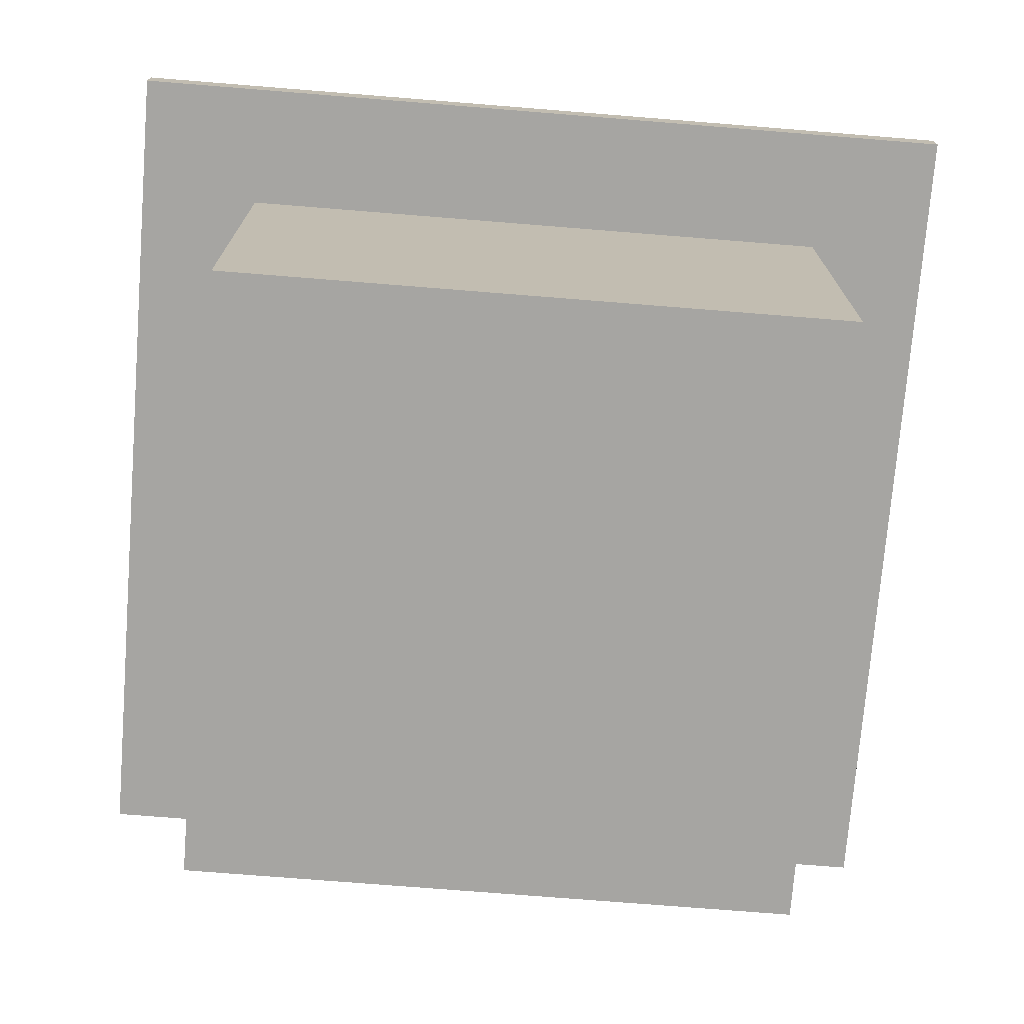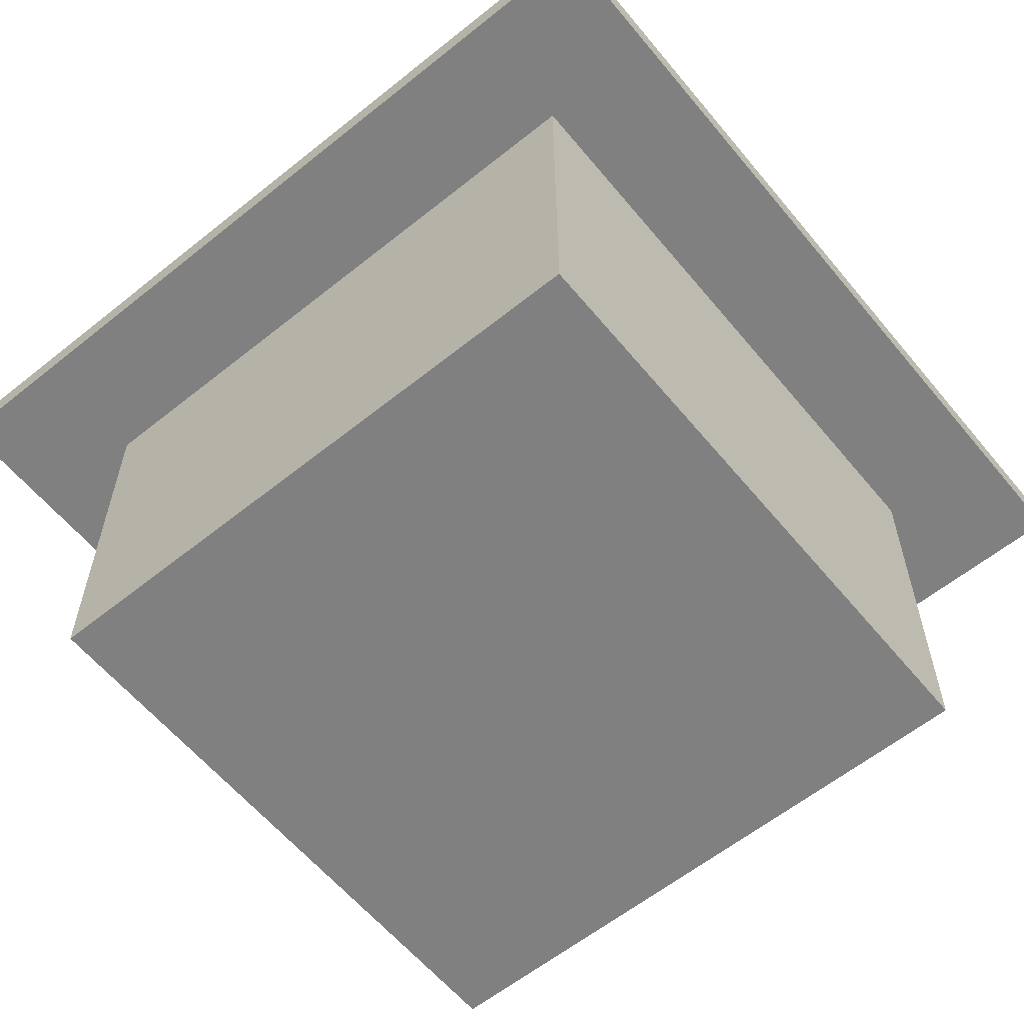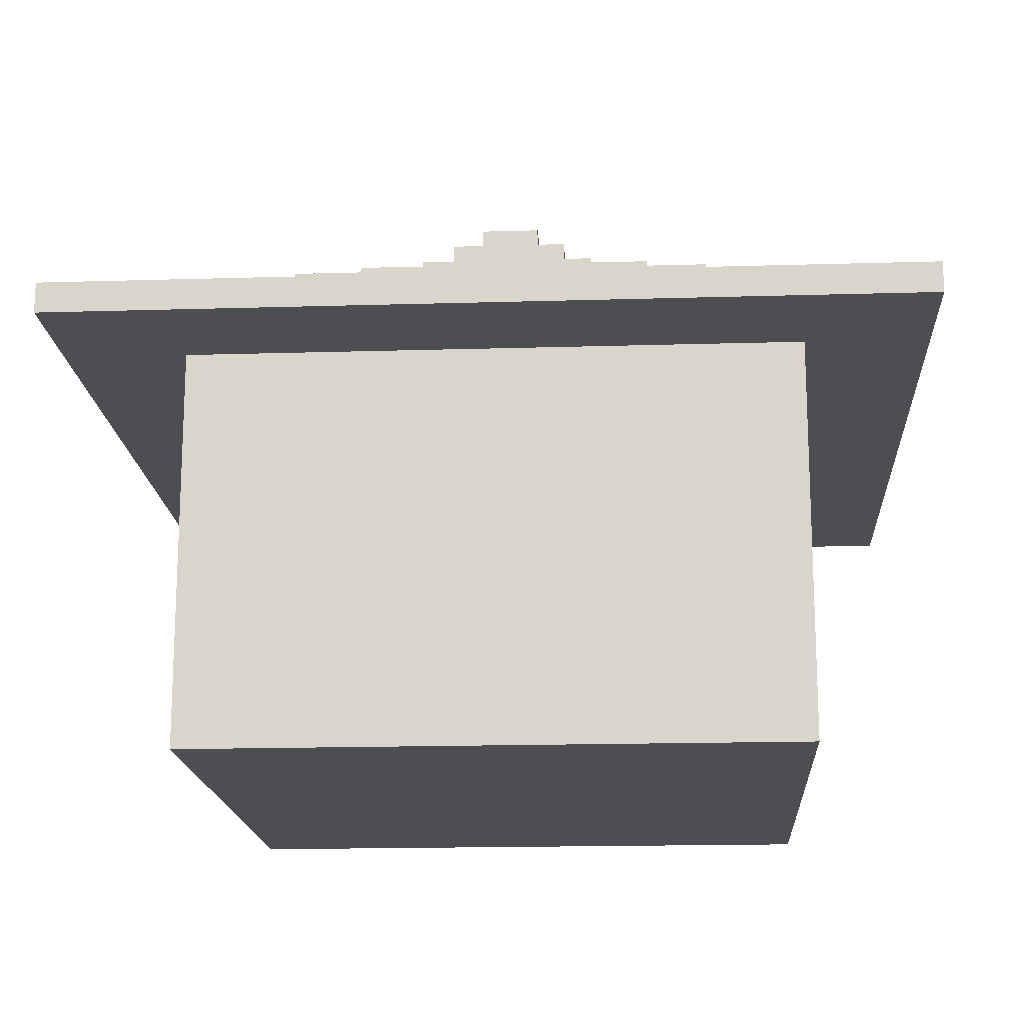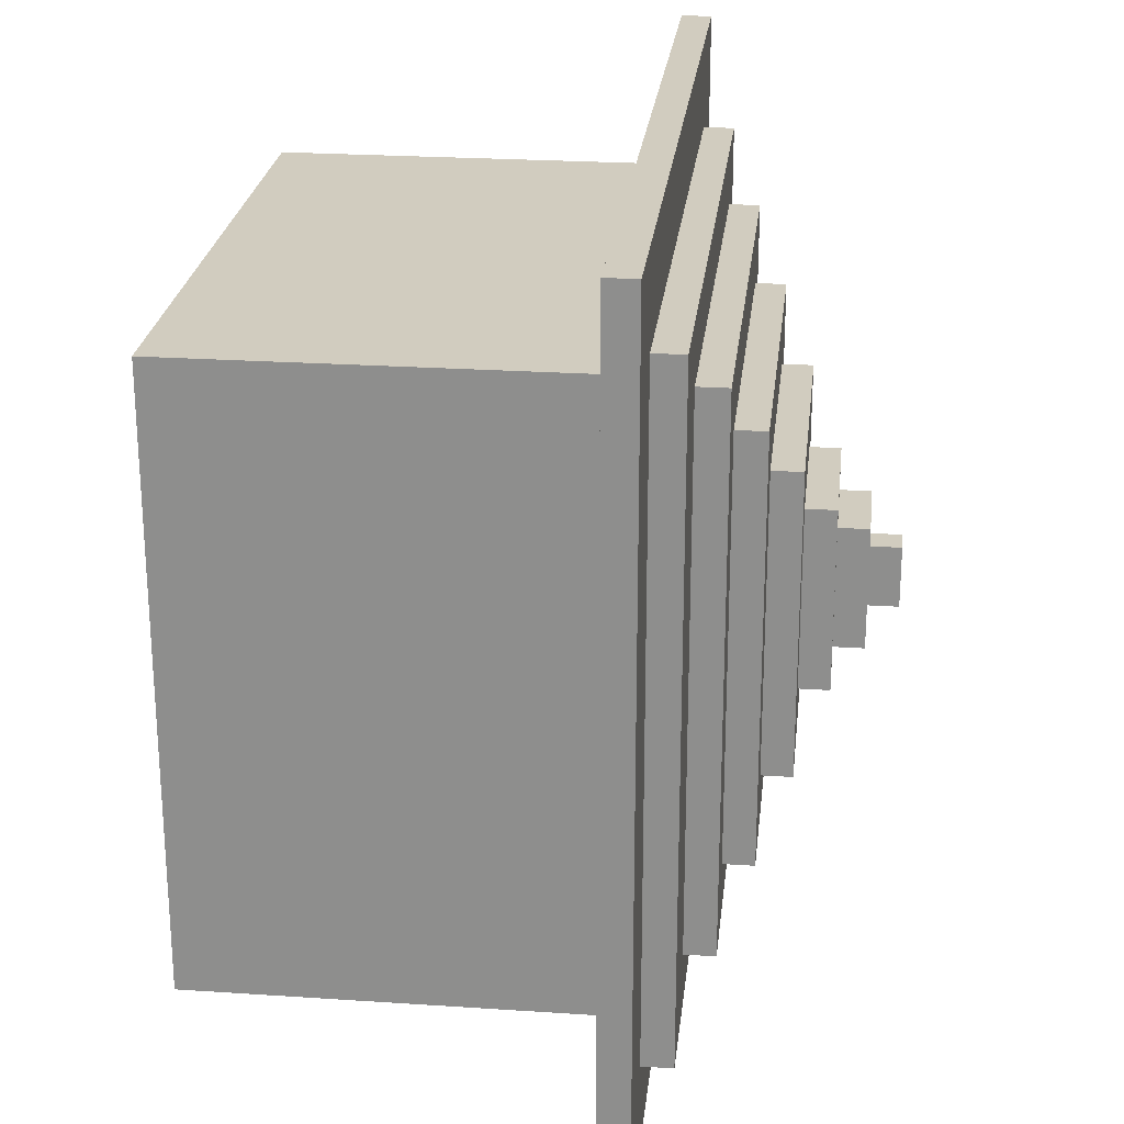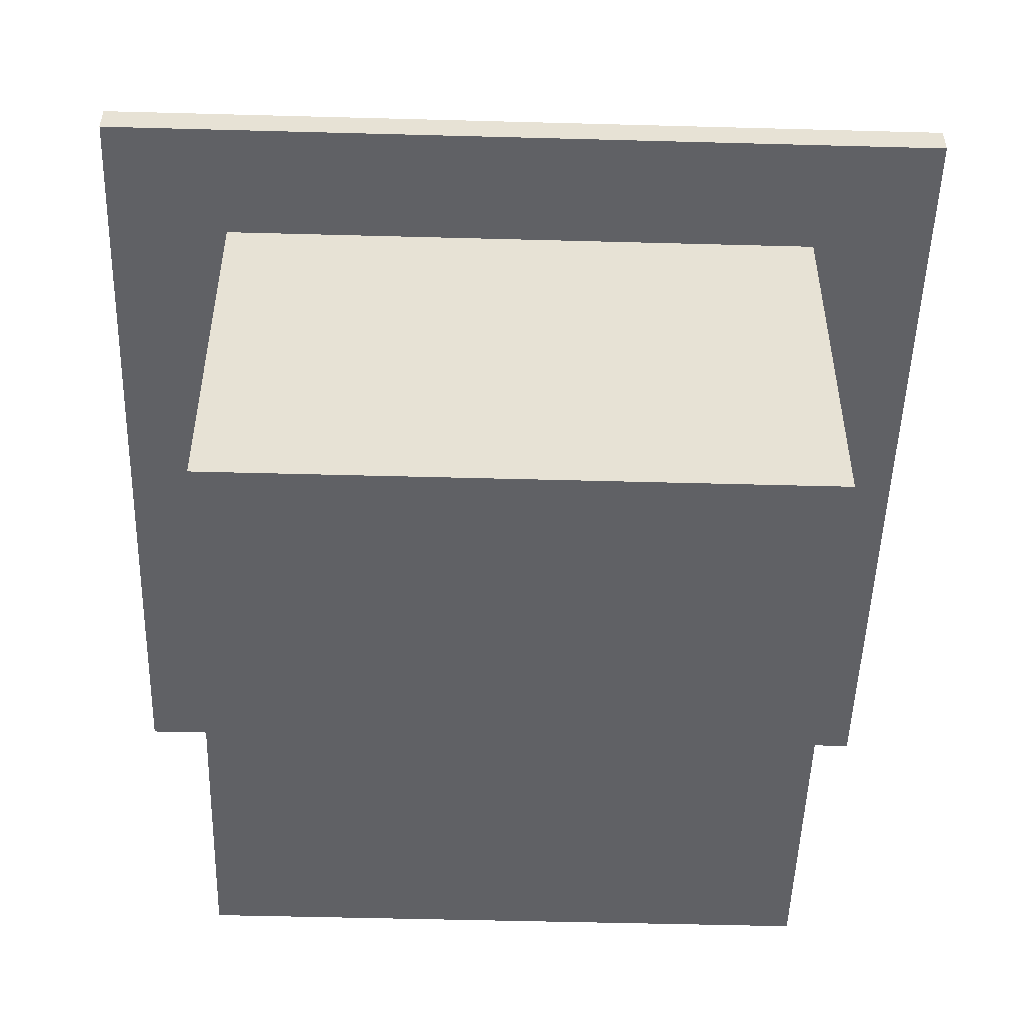
<metadata>
{"format":"obj","ext":"obj","renderer":"f3d","projection":"perspective","resolution":1024,"background":"white","views":[{"elev":-73.6,"azim":-4.6,"up":"+Y"},{"elev":-60.1,"azim":39.4,"up":"+Y"},{"elev":-16.8,"azim":-86.5,"up":"+Y"},{"elev":24.2,"azim":96.3,"up":"+Z"},{"elev":-50.3,"azim":-1.7,"up":"+Y"}]}
</metadata>
<code>
o
v -1.4 1.3 1.4
v -1.4 1.3 -1.4
v -1.4 1.4 1.4
v -1.4 1.4 -1.4
v -1.1 1.4 1.1
v -1.1 1.4 -1.1
v -1.1 1.5 1.1
v -1.1 1.5 -1.1
v -1 0 1
v -1 0 -1
v -1 0.1 0.8
v -1 0.1 0.6
v -1 0.1 0.5
v -1 0.1 0.3
v -1 0.1 -0.3
v -1 0.1 -0.5
v -1 0.1 -0.6
v -1 0.1 -0.8
v -1 0.3 0.8
v -1 0.3 0.6
v -1 0.3 0.5
v -1 0.3 0.3
v -1 0.3 -0.3
v -1 0.3 -0.5
v -1 0.3 -0.6
v -1 0.3 -0.8
v -1 0.4 0.8
v -1 0.4 0.6
v -1 0.4 0.5
v -1 0.4 0.3
v -1 0.4 -0.3
v -1 0.4 -0.5
v -1 0.4 -0.6
v -1 0.4 -0.8
v -1 0.6 0.8
v -1 0.6 0.6
v -1 0.6 0.5
v -1 0.6 0.3
v -1 0.6 -0.3
v -1 0.6 -0.5
v -1 0.6 -0.6
v -1 0.6 -0.8
v -1 1.3 1
v -1 1.3 -1
v -0.9 1.5 0.9
v -0.9 1.5 -0.9
v -0.9 1.6 0.9
v -0.9 1.6 -0.9
v -0.7 1.6 0.7
v -0.7 1.6 -0.7
v -0.7 1.7 0.7
v -0.7 1.7 -0.7
v -0.5 1.7 0.5
v -0.5 1.7 -0.5
v -0.5 1.8 0.5
v -0.5 1.8 -0.5
v -0.3 1.8 0.3
v -0.3 1.8 -0.3
v -0.3 1.9 0.3
v -0.3 1.9 -0.3
v -0.2 1.9 0.2
v -0.2 1.9 -0.2
v -0.2 2 0.2
v -0.2 2 -0.2
v -0.1 2 0.1
v -0.1 2 -0.1
v -0.1 2.1 0.1
v -0.1 2.1 -0.1
v 0 2 0.1
v 0 2 -0.1
v 0 2.1 0.1
v 0 2.1 -0.1
v 0.1 1.9 0.2
v 0.1 1.9 -0.2
v 0.1 2 0.2
v 0.1 2 -0.2
v 0.2 1.8 0.3
v 0.2 1.8 -0.3
v 0.2 1.9 0.3
v 0.2 1.9 -0.3
v 0.4 1.7 0.5
v 0.4 1.7 -0.5
v 0.4 1.8 0.5
v 0.4 1.8 -0.5
v 0.6 1.6 0.7
v 0.6 1.6 -0.7
v 0.6 1.7 0.7
v 0.6 1.7 -0.7
v 0.8 1.5 0.9
v 0.8 1.5 -0.9
v 0.8 1.6 0.9
v 0.8 1.6 -0.9
v 1 0 1
v 1 0 -1
v 1 0.1 0.8
v 1 0.1 0.6
v 1 0.1 0.5
v 1 0.1 0.3
v 1 0.1 -0.3
v 1 0.1 -0.5
v 1 0.1 -0.6
v 1 0.1 -0.8
v 1 0.3 0.8
v 1 0.3 0.6
v 1 0.3 0.5
v 1 0.3 0.3
v 1 0.3 -0.3
v 1 0.3 -0.5
v 1 0.3 -0.6
v 1 0.3 -0.8
v 1 0.4 0.8
v 1 0.4 0.6
v 1 0.4 0.5
v 1 0.4 0.3
v 1 0.4 -0.3
v 1 0.4 -0.5
v 1 0.4 -0.6
v 1 0.4 -0.8
v 1 0.6 0.8
v 1 0.6 0.6
v 1 0.6 0.5
v 1 0.6 0.3
v 1 0.6 -0.3
v 1 0.6 -0.5
v 1 0.6 -0.6
v 1 0.6 -0.8
v 1 1.3 1
v 1 1.3 -1
v 1.1 1.4 1.1
v 1.1 1.4 -1.1
v 1.1 1.5 1.1
v 1.1 1.5 -1.1
v 1.4 1.3 1.4
v 1.4 1.3 -1.4
v 1.4 1.4 1.4
v 1.4 1.4 -1.4
v -1.4 1.3 1.4
v -1.4 1.4 1.4
v 1.4 1.3 1.4
v 1.4 1.4 1.4
v -1.1 1.4 1.1
v -1.1 1.5 1.1
v 1.1 1.4 1.1
v 1.1 1.5 1.1
v -1 0 1
v -1 1.3 1
v -0.9 0.1 1
v -0.9 0.3 1
v -0.9 0.4 1
v -0.9 0.6 1
v -0.7 0.1 1
v -0.7 0.3 1
v -0.7 0.4 1
v -0.7 0.6 1
v -0.6 0.1 1
v -0.6 0.3 1
v -0.6 0.4 1
v -0.6 0.6 1
v -0.4 0.1 1
v -0.4 0.3 1
v -0.4 0.4 1
v -0.4 0.6 1
v -0.2 0 1
v -0.2 0.6 1
v 0.1 0.2 1
v 0.1 0.3 1
v 0.2 0 1
v 0.2 0.2 1
v 0.2 0.3 1
v 0.2 0.6 1
v 0.4 0.1 1
v 0.4 0.3 1
v 0.4 0.4 1
v 0.4 0.6 1
v 0.6 0.1 1
v 0.6 0.3 1
v 0.6 0.4 1
v 0.6 0.6 1
v 0.7 0.1 1
v 0.7 0.3 1
v 0.7 0.4 1
v 0.7 0.6 1
v 0.9 0.1 1
v 0.9 0.3 1
v 0.9 0.4 1
v 0.9 0.6 1
v 1 0 1
v 1 1.3 1
v -0.9 1.5 0.9
v -0.9 1.6 0.9
v 0.8 1.5 0.9
v 0.8 1.6 0.9
v -0.7 1.6 0.7
v -0.7 1.7 0.7
v 0.6 1.6 0.7
v 0.6 1.7 0.7
v -0.5 1.7 0.5
v -0.5 1.8 0.5
v 0.4 1.7 0.5
v 0.4 1.8 0.5
v -0.3 1.8 0.3
v -0.3 1.9 0.3
v 0.2 1.8 0.3
v 0.2 1.9 0.3
v -0.2 1.9 0.2
v -0.2 2 0.2
v 0.1 1.9 0.2
v 0.1 2 0.2
v -0.1 2 0.1
v -0.1 2.1 0.1
v 0 2 0.1
v 0 2.1 0.1
v -0.1 2 -0.1
v -0.1 2.1 -0.1
v 0 2 -0.1
v 0 2.1 -0.1
v -0.2 1.9 -0.2
v -0.2 2 -0.2
v 0.1 1.9 -0.2
v 0.1 2 -0.2
v -0.3 1.8 -0.3
v -0.3 1.9 -0.3
v 0.2 1.8 -0.3
v 0.2 1.9 -0.3
v -0.5 1.7 -0.5
v -0.5 1.8 -0.5
v 0.4 1.7 -0.5
v 0.4 1.8 -0.5
v -0.7 1.6 -0.7
v -0.7 1.7 -0.7
v 0.6 1.6 -0.7
v 0.6 1.7 -0.7
v -0.9 1.5 -0.9
v -0.9 1.6 -0.9
v 0.8 1.5 -0.9
v 0.8 1.6 -0.9
v -1 0 -1
v -1 1.3 -1
v 1 0 -1
v 1 1.3 -1
v -1.1 1.4 -1.1
v -1.1 1.5 -1.1
v 1.1 1.4 -1.1
v 1.1 1.5 -1.1
v -1.4 1.3 -1.4
v -1.4 1.4 -1.4
v 1.4 1.3 -1.4
v 1.4 1.4 -1.4
v -1 0 1
v -0.2 0 1
v 0.2 0 1
v 1 0 1
v -0.2 0 0.9
v 0.2 0 0.9
v -1 0 -1
v 1 0 -1
v -1.4 1.3 1.4
v 1.4 1.3 1.4
v -1 1.3 1
v 1 1.3 1
v -1 1.3 -1
v 1 1.3 -1
v -1.4 1.3 -1.4
v 1.4 1.3 -1.4
v -1.4 1.4 1.4
v 1.4 1.4 1.4
v -1.1 1.4 1.1
v 1.1 1.4 1.1
v -1.1 1.4 -1.1
v 1.1 1.4 -1.1
v -1.4 1.4 -1.4
v 1.4 1.4 -1.4
v -1.1 1.5 1.1
v 1.1 1.5 1.1
v -0.9 1.5 0.9
v 0.8 1.5 0.9
v -0.9 1.5 -0.9
v 0.8 1.5 -0.9
v -1.1 1.5 -1.1
v 1.1 1.5 -1.1
v -0.9 1.6 0.9
v 0.8 1.6 0.9
v -0.7 1.6 0.7
v 0.6 1.6 0.7
v -0.7 1.6 -0.7
v 0.6 1.6 -0.7
v -0.9 1.6 -0.9
v 0.8 1.6 -0.9
v -0.7 1.7 0.7
v 0.6 1.7 0.7
v -0.5 1.7 0.5
v 0.4 1.7 0.5
v -0.5 1.7 -0.5
v 0.4 1.7 -0.5
v -0.7 1.7 -0.7
v 0.6 1.7 -0.7
v -0.5 1.8 0.5
v 0.4 1.8 0.5
v -0.3 1.8 0.3
v 0.2 1.8 0.3
v -0.3 1.8 -0.3
v 0.2 1.8 -0.3
v -0.5 1.8 -0.5
v 0.4 1.8 -0.5
v -0.3 1.9 0.3
v 0.2 1.9 0.3
v -0.2 1.9 0.2
v 0.1 1.9 0.2
v -0.2 1.9 -0.2
v 0.1 1.9 -0.2
v -0.3 1.9 -0.3
v 0.2 1.9 -0.3
v -0.2 2 0.2
v 0.1 2 0.2
v -0.1 2 0.1
v 0 2 0.1
v -0.1 2 -0.1
v 0 2 -0.1
v -0.2 2 -0.2
v 0.1 2 -0.2
v -0.1 2.1 0.1
v 0 2.1 0.1
v -0.1 2.1 -0.1
v 0 2.1 -0.1
f 3 2 1
f 4 2 3
f 7 6 5
f 8 6 7
f 11 10 9
f 12 10 11
f 13 10 12
f 14 10 13
f 15 10 14
f 16 10 15
f 17 10 16
f 18 10 17
f 19 11 9
f 19 12 11
f 20 13 12
f 20 12 19
f 21 14 13
f 21 13 20
f 22 15 14
f 22 14 21
f 23 16 15
f 23 15 22
f 24 17 16
f 24 16 23
f 25 18 17
f 25 17 24
f 26 10 18
f 26 18 25
f 27 25 24
f 27 24 23
f 27 26 25
f 27 23 22
f 27 22 21
f 27 21 20
f 27 20 19
f 27 19 9
f 28 26 27
f 29 26 28
f 30 26 29
f 31 26 30
f 32 26 31
f 33 26 32
f 34 10 26
f 34 26 33
f 35 27 9
f 35 28 27
f 36 29 28
f 36 28 35
f 37 30 29
f 37 29 36
f 38 31 30
f 38 30 37
f 39 32 31
f 39 31 38
f 40 33 32
f 40 32 39
f 41 34 33
f 41 33 40
f 42 10 34
f 42 34 41
f 43 39 38
f 43 41 40
f 43 42 41
f 43 38 37
f 43 37 36
f 43 36 35
f 43 35 9
f 43 40 39
f 44 10 42
f 44 42 43
f 47 46 45
f 48 46 47
f 51 50 49
f 52 50 51
f 55 54 53
f 56 54 55
f 59 58 57
f 60 58 59
f 63 62 61
f 64 62 63
f 67 66 65
f 68 66 67
f 69 70 71
f 71 70 72
f 73 74 75
f 75 74 76
f 77 78 79
f 79 78 80
f 81 82 83
f 83 82 84
f 85 86 87
f 87 86 88
f 89 90 91
f 91 90 92
f 93 94 95
f 95 94 96
f 96 94 97
f 97 94 98
f 98 94 99
f 99 94 100
f 100 94 101
f 101 94 102
f 93 95 103
f 95 96 103
f 96 97 104
f 103 96 104
f 97 98 105
f 104 97 105
f 98 99 106
f 105 98 106
f 99 100 107
f 106 99 107
f 100 101 108
f 107 100 108
f 101 102 109
f 108 101 109
f 102 94 110
f 109 102 110
f 108 109 111
f 107 108 111
f 109 110 111
f 106 107 111
f 105 106 111
f 104 105 111
f 103 104 111
f 93 103 111
f 111 110 112
f 112 110 113
f 113 110 114
f 114 110 115
f 115 110 116
f 116 110 117
f 110 94 118
f 117 110 118
f 93 111 119
f 111 112 119
f 112 113 120
f 119 112 120
f 113 114 121
f 120 113 121
f 114 115 122
f 121 114 122
f 115 116 123
f 122 115 123
f 116 117 124
f 123 116 124
f 117 118 125
f 124 117 125
f 118 94 126
f 125 118 126
f 122 123 127
f 124 125 127
f 125 126 127
f 121 122 127
f 120 121 127
f 119 120 127
f 93 119 127
f 123 124 127
f 126 94 128
f 127 126 128
f 129 130 131
f 131 130 132
f 133 134 135
f 135 134 136
f 139 138 137
f 140 138 139
f 143 142 141
f 144 142 143
f 147 146 145
f 148 146 147
f 149 146 148
f 150 146 149
f 151 147 145
f 151 148 147
f 152 149 148
f 152 148 151
f 153 150 149
f 153 149 152
f 154 146 150
f 154 150 153
f 155 153 152
f 155 152 151
f 155 154 153
f 155 151 145
f 156 154 155
f 157 154 156
f 158 146 154
f 158 154 157
f 159 155 145
f 159 156 155
f 160 157 156
f 160 156 159
f 161 158 157
f 161 157 160
f 162 146 158
f 162 158 161
f 163 159 145
f 163 161 160
f 163 162 161
f 163 160 159
f 164 146 162
f 164 162 163
f 165 164 163
f 166 164 165
f 167 165 163
f 168 166 165
f 168 165 167
f 169 164 166
f 169 166 168
f 170 146 164
f 170 164 169
f 171 169 168
f 171 168 167
f 171 170 169
f 172 170 171
f 173 170 172
f 174 146 170
f 174 170 173
f 175 171 167
f 175 172 171
f 176 173 172
f 176 172 175
f 177 174 173
f 177 173 176
f 178 146 174
f 178 174 177
f 179 175 167
f 179 177 176
f 179 178 177
f 179 176 175
f 180 178 179
f 181 178 180
f 182 146 178
f 182 178 181
f 183 179 167
f 183 180 179
f 184 181 180
f 184 180 183
f 185 182 181
f 185 181 184
f 186 146 182
f 186 182 185
f 187 183 167
f 187 185 184
f 187 186 185
f 187 184 183
f 188 146 186
f 188 186 187
f 191 190 189
f 192 190 191
f 195 194 193
f 196 194 195
f 199 198 197
f 200 198 199
f 203 202 201
f 204 202 203
f 207 206 205
f 208 206 207
f 211 210 209
f 212 210 211
f 213 214 215
f 215 214 216
f 217 218 219
f 219 218 220
f 221 222 223
f 223 222 224
f 225 226 227
f 227 226 228
f 229 230 231
f 231 230 232
f 233 234 235
f 235 234 236
f 237 238 239
f 239 238 240
f 241 242 243
f 243 242 244
f 245 246 247
f 247 246 248
f 253 250 249
f 253 251 250
f 254 252 251
f 254 251 253
f 255 253 249
f 255 254 253
f 256 252 254
f 256 254 255
f 259 258 257
f 260 258 259
f 261 259 257
f 262 258 260
f 263 261 257
f 263 262 261
f 264 258 262
f 264 262 263
f 265 266 267
f 267 266 268
f 265 267 269
f 268 266 270
f 265 269 271
f 269 270 271
f 270 266 272
f 271 270 272
f 273 274 275
f 275 274 276
f 273 275 277
f 276 274 278
f 273 277 279
f 277 278 279
f 278 274 280
f 279 278 280
f 281 282 283
f 283 282 284
f 281 283 285
f 284 282 286
f 281 285 287
f 285 286 287
f 286 282 288
f 287 286 288
f 289 290 291
f 291 290 292
f 289 291 293
f 292 290 294
f 289 293 295
f 293 294 295
f 294 290 296
f 295 294 296
f 297 298 299
f 299 298 300
f 297 299 301
f 300 298 302
f 297 301 303
f 301 302 303
f 302 298 304
f 303 302 304
f 305 306 307
f 307 306 308
f 305 307 309
f 308 306 310
f 305 309 311
f 309 310 311
f 310 306 312
f 311 310 312
f 313 314 315
f 315 314 316
f 313 315 317
f 316 314 318
f 313 317 319
f 317 318 319
f 318 314 320
f 319 318 320
f 321 322 323
f 323 322 324

</code>
